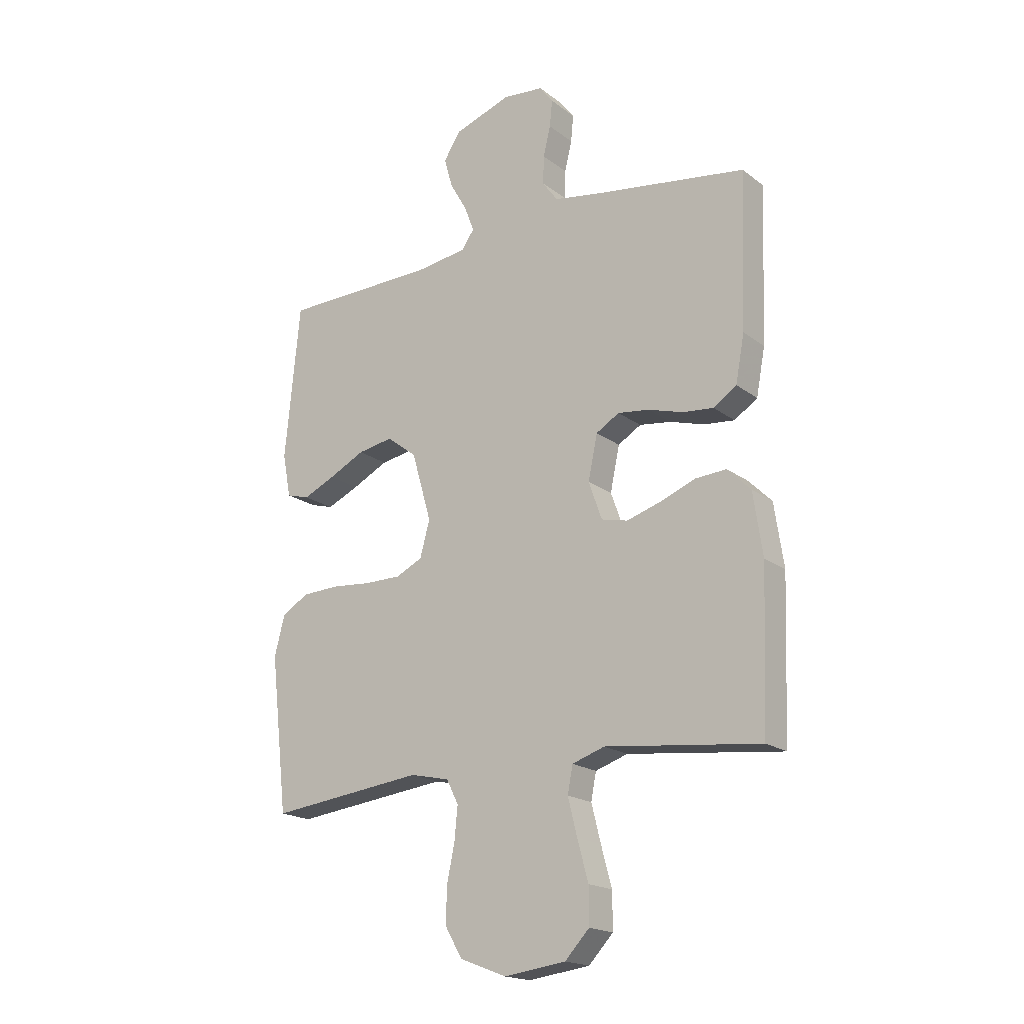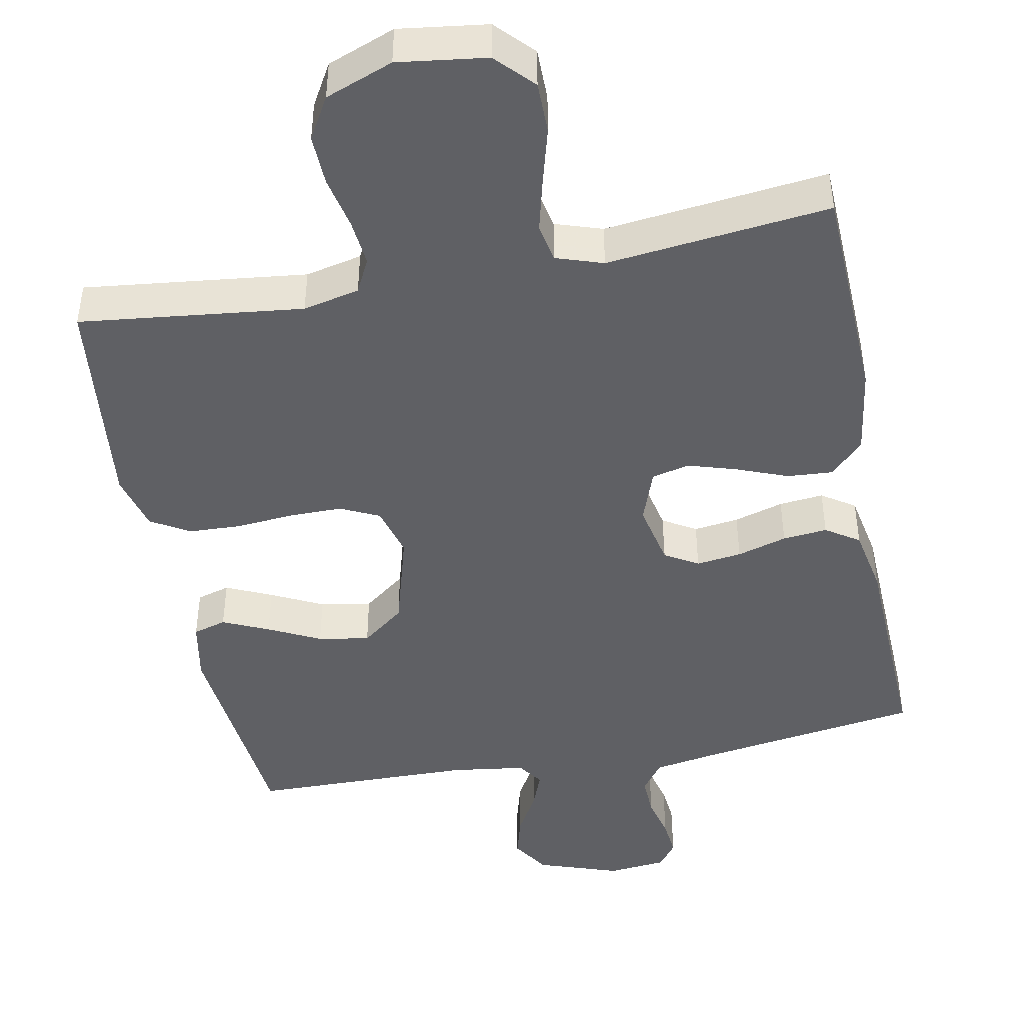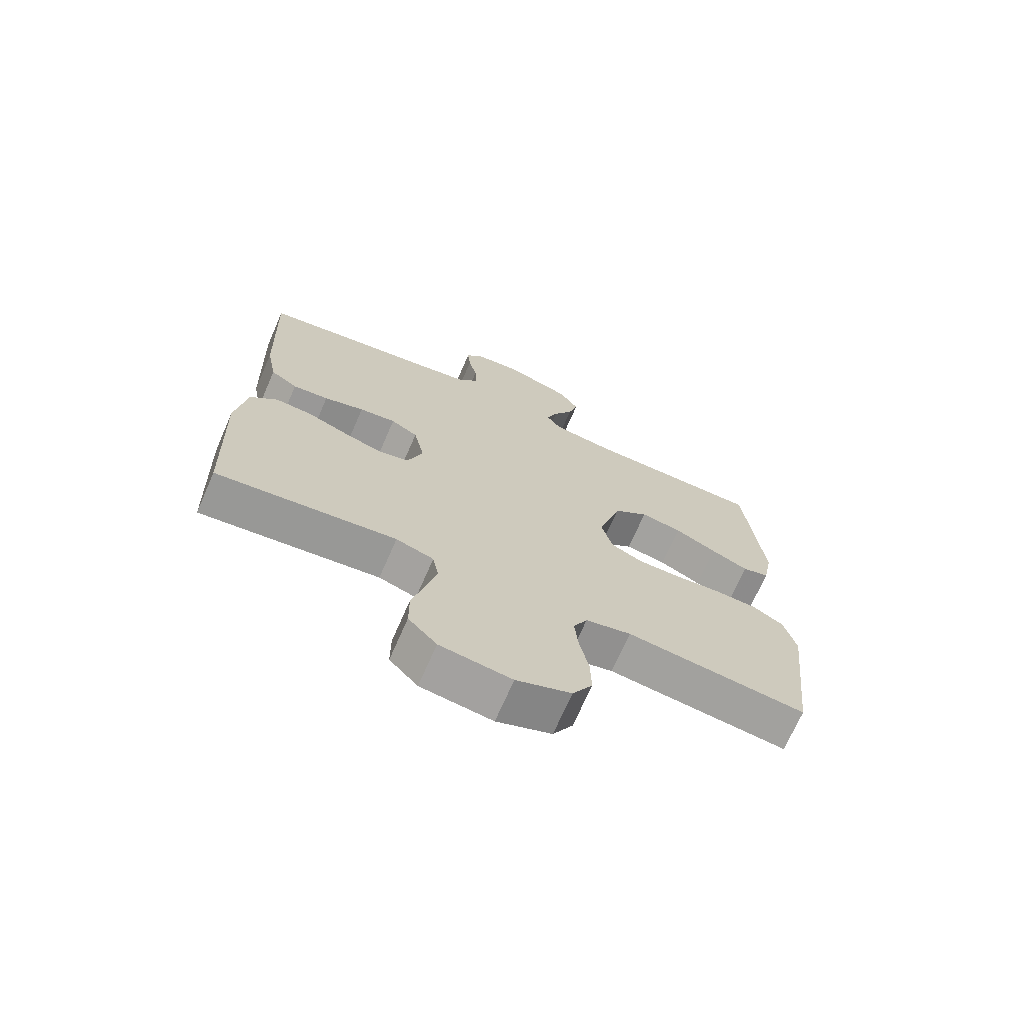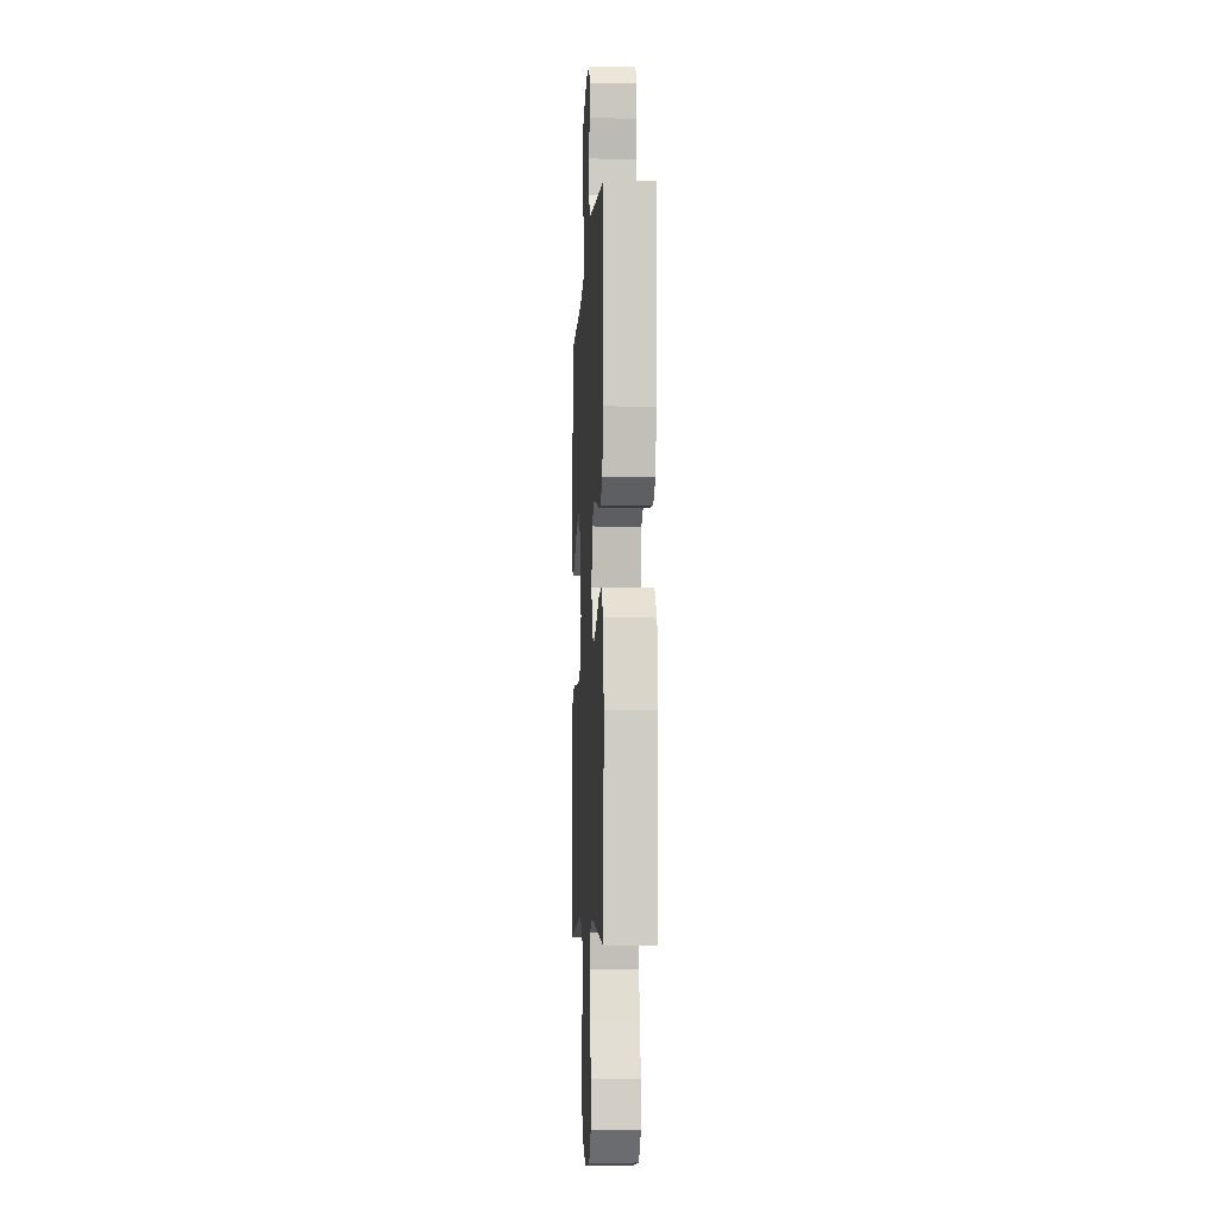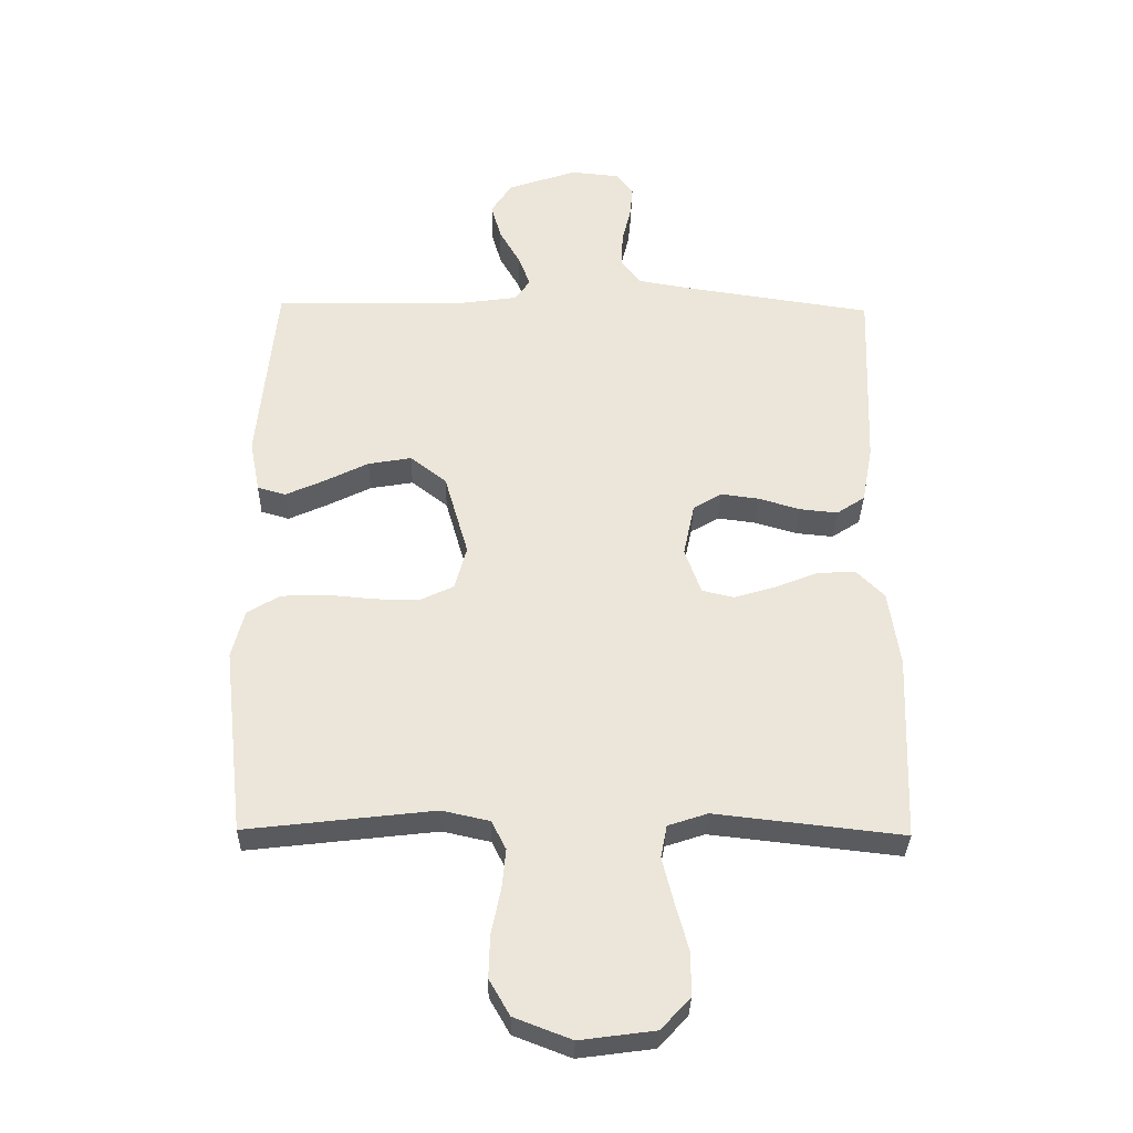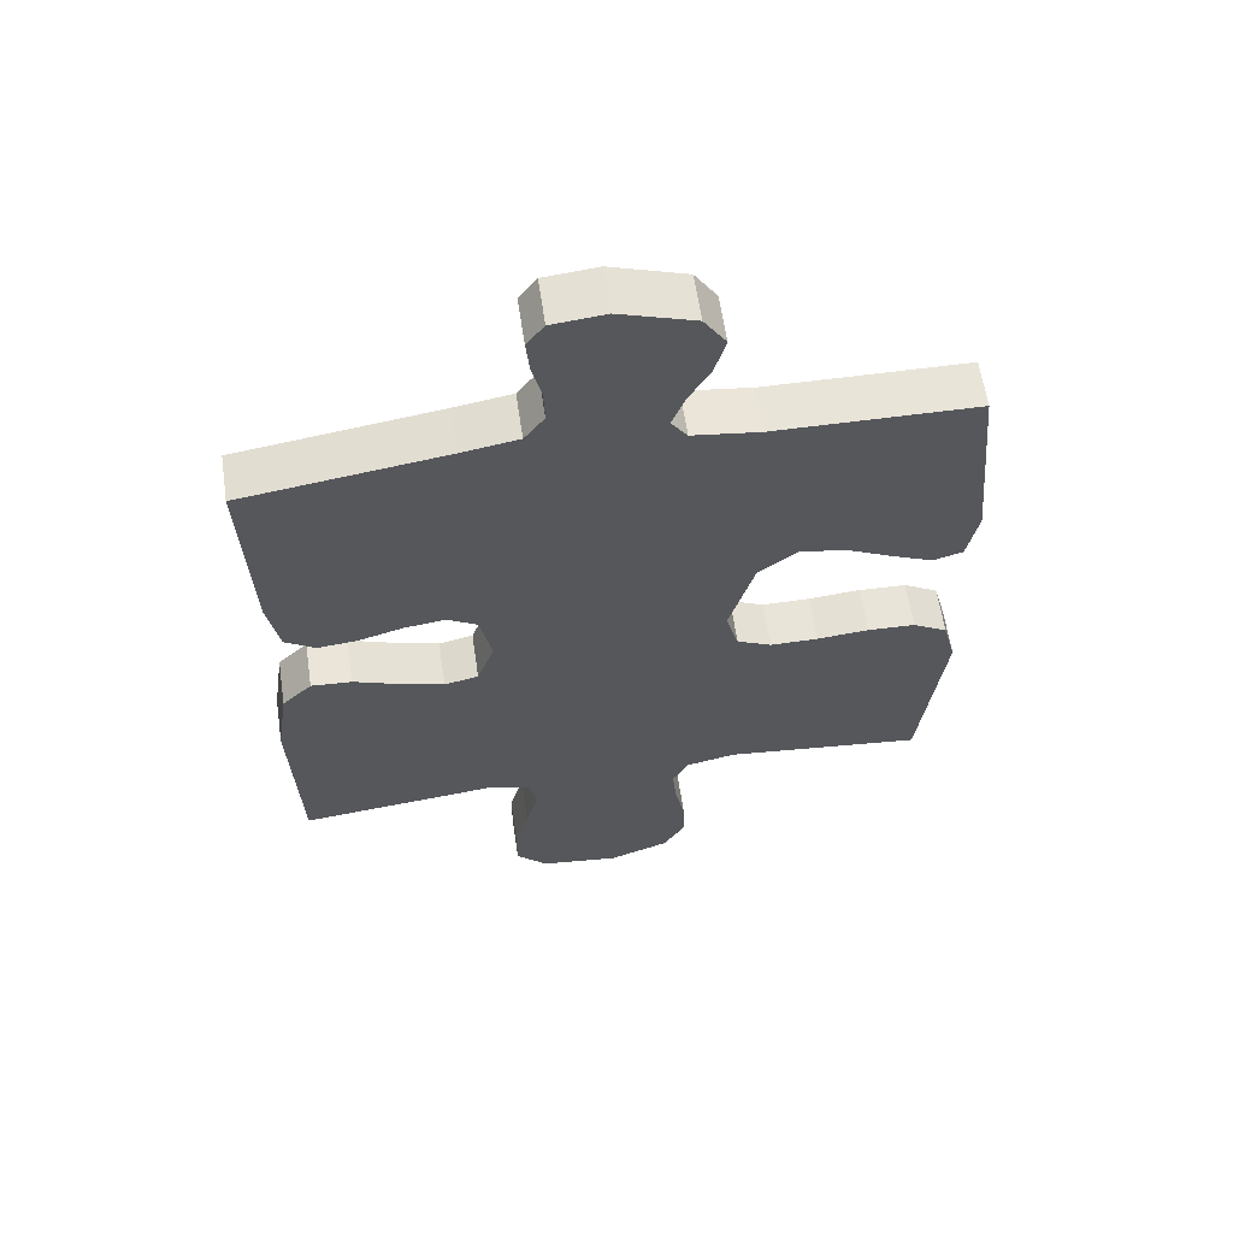
<metadata>
{"format":"obj","ext":"obj","renderer":"f3d","projection":"perspective","resolution":1024,"background":"white","views":[{"elev":-18.8,"azim":-144.3,"up":"+Z"},{"elev":-44.9,"azim":-169.0,"up":"+Y"},{"elev":-70.6,"azim":-23.6,"up":"+Z"},{"elev":-6.8,"azim":-93.1,"up":"+Z"},{"elev":-32.9,"azim":178.9,"up":"+Z"},{"elev":61.3,"azim":-8.4,"up":"+Z"}]}
</metadata>
<code>
v 0.5 0.07 -0.5
v 0.2 0.07 -0.465
v 0.124 0.07 -0.482
v 0.101 0.07 -0.528
v 0.107 0.07 -0.591
v 0.122 0.07 -0.663
v 0.124 0.07 -0.732
v 0.091 0.07 -0.789
v 0 0.07 -0.824
v -0.119 0.07 -0.808
v -0.166 0.07 -0.758
v -0.166 0.07 -0.688
v -0.145 0.07 -0.611
v -0.127 0.07 -0.539
v -0.137 0.07 -0.487
v -0.2 0.07 -0.466
v -0.5 0.07 -0.5
v -0.511 0.07 -0.2
v -0.493 0.07 -0.079
v -0.448 0.07 -0.034
v -0.387 0.07 -0.038
v -0.318 0.07 -0.065
v -0.253 0.07 -0.085
v -0.202 0.07 -0.073
v -0.176 0.07 0
v -0.194 0.07 0.086
v -0.239 0.07 0.113
v -0.3 0.07 0.105
v -0.367 0.07 0.085
v -0.427 0.07 0.079
v -0.472 0.07 0.109
v -0.489 0.07 0.2
v -0.5 0.07 0.5
v -0.2 0.07 0.545
v -0.114 0.07 0.56
v -0.084 0.07 0.601
v -0.086 0.07 0.656
v -0.1 0.07 0.714
v -0.105 0.07 0.766
v -0.079 0.07 0.801
v 0 0.07 0.809
v 0.111 0.07 0.771
v 0.144 0.07 0.72
v 0.128 0.07 0.662
v 0.095 0.07 0.604
v 0.076 0.07 0.554
v 0.1 0.07 0.519
v 0.2 0.07 0.505
v 0.5 0.07 0.5
v 0.529 0.07 0.2
v 0.513 0.07 0.116
v 0.468 0.07 0.103
v 0.406 0.07 0.131
v 0.336 0.07 0.166
v 0.267 0.07 0.178
v 0.209 0.07 0.133
v 0.171 0.07 0
v 0.19 0.07 -0.07
v 0.242 0.07 -0.095
v 0.313 0.07 -0.095
v 0.391 0.07 -0.088
v 0.462 0.07 -0.091
v 0.514 0.07 -0.122
v 0.534 0.07 -0.2
v 0.5 0 -0.5
v 0.2 0 -0.465
v 0.124 0 -0.482
v 0.101 0 -0.528
v 0.107 0 -0.591
v 0.122 0 -0.663
v 0.124 0 -0.732
v 0.091 0 -0.789
v 0 0 -0.824
v -0.119 0 -0.808
v -0.166 0 -0.758
v -0.166 0 -0.688
v -0.145 0 -0.611
v -0.127 0 -0.539
v -0.137 0 -0.487
v -0.2 0 -0.466
v -0.5 0 -0.5
v -0.511 0 -0.2
v -0.493 0 -0.079
v -0.448 0 -0.034
v -0.387 0 -0.038
v -0.318 0 -0.065
v -0.253 0 -0.085
v -0.202 0 -0.073
v -0.176 0 0
v -0.194 0 0.086
v -0.239 0 0.113
v -0.3 0 0.105
v -0.367 0 0.085
v -0.427 0 0.079
v -0.472 0 0.109
v -0.489 0 0.2
v -0.5 0 0.5
v -0.2 0 0.545
v -0.114 0 0.56
v -0.084 0 0.601
v -0.086 0 0.656
v -0.1 0 0.714
v -0.105 0 0.766
v -0.079 0 0.801
v 0 0 0.809
v 0.111 0 0.771
v 0.144 0 0.72
v 0.128 0 0.662
v 0.095 0 0.604
v 0.076 0 0.554
v 0.1 0 0.519
v 0.2 0 0.505
v 0.5 0 0.5
v 0.529 0 0.2
v 0.513 0 0.116
v 0.468 0 0.103
v 0.406 0 0.131
v 0.336 0 0.166
v 0.267 0 0.178
v 0.209 0 0.133
v 0.171 0 0
v 0.19 0 -0.07
v 0.242 0 -0.095
v 0.313 0 -0.095
v 0.391 0 -0.088
v 0.462 0 -0.091
v 0.514 0 -0.122
v 0.534 0 -0.2
f 64 1 2
f 63 64 2
f 62 63 2
f 61 62 2
f 60 61 2
f 59 60 2 3
f 58 59 3 4
f 57 58 4
f 52 53 54
f 51 52 54
f 50 51 54
f 49 50 54
f 48 49 54
f 47 48 54 55
f 46 47 55 56
f 43 44 45
f 42 43 45
f 41 42 45
f 40 41 45
f 39 40 45
f 38 39 45
f 37 38 45
f 36 37 45 46
f 46 56 57
f 36 46 57
f 35 36 57
f 32 33 34
f 31 32 34
f 30 31 34
f 29 30 34
f 28 29 34
f 27 28 34 35
f 20 21 22
f 19 20 22
f 18 19 22
f 17 18 22
f 16 17 22
f 15 16 22 23
f 11 12 13
f 10 11 13
f 9 10 13
f 8 9 13
f 7 8 13
f 6 7 13
f 5 6 13
f 4 5 13 14
f 57 4 14 15
f 26 27 35 57
f 25 26 57
f 24 25 57 15
f 15 23 24
f 66 65 128
f 66 128 127
f 66 127 126
f 66 126 125
f 66 125 124
f 67 66 124 123
f 68 67 123 122
f 68 122 121
f 118 117 116
f 118 116 115
f 118 115 114
f 118 114 113
f 118 113 112
f 119 118 112 111
f 120 119 111 110
f 109 108 107
f 109 107 106
f 109 106 105
f 109 105 104
f 109 104 103
f 109 103 102
f 109 102 101
f 110 109 101 100
f 121 120 110
f 121 110 100
f 121 100 99
f 98 97 96
f 98 96 95
f 98 95 94
f 98 94 93
f 98 93 92
f 99 98 92 91
f 86 85 84
f 86 84 83
f 86 83 82
f 86 82 81
f 86 81 80
f 87 86 80 79
f 77 76 75
f 77 75 74
f 77 74 73
f 77 73 72
f 77 72 71
f 77 71 70
f 77 70 69
f 78 77 69 68
f 79 78 68 121
f 121 99 91 90
f 121 90 89
f 79 121 89 88
f 88 87 79
f 1 65 66 2
f 2 66 67 3
f 3 67 68 4
f 4 68 69 5
f 5 69 70 6
f 6 70 71 7
f 7 71 72 8
f 8 72 73 9
f 9 73 74 10
f 10 74 75 11
f 11 75 76 12
f 12 76 77 13
f 13 77 78 14
f 14 78 79 15
f 15 79 80 16
f 16 80 81 17
f 17 81 82 18
f 18 82 83 19
f 19 83 84 20
f 20 84 85 21
f 21 85 86 22
f 22 86 87 23
f 23 87 88 24
f 24 88 89 25
f 25 89 90 26
f 26 90 91 27
f 27 91 92 28
f 28 92 93 29
f 29 93 94 30
f 30 94 95 31
f 31 95 96 32
f 32 96 97 33
f 33 97 98 34
f 34 98 99 35
f 35 99 100 36
f 36 100 101 37
f 37 101 102 38
f 38 102 103 39
f 39 103 104 40
f 40 104 105 41
f 41 105 106 42
f 42 106 107 43
f 43 107 108 44
f 44 108 109 45
f 45 109 110 46
f 46 110 111 47
f 47 111 112 48
f 48 112 113 49
f 49 113 114 50
f 50 114 115 51
f 51 115 116 52
f 52 116 117 53
f 53 117 118 54
f 54 118 119 55
f 55 119 120 56
f 56 120 121 57
f 57 121 122 58
f 58 122 123 59
f 59 123 124 60
f 60 124 125 61
f 61 125 126 62
f 62 126 127 63
f 63 127 128 64
f 64 128 65 1

</code>
